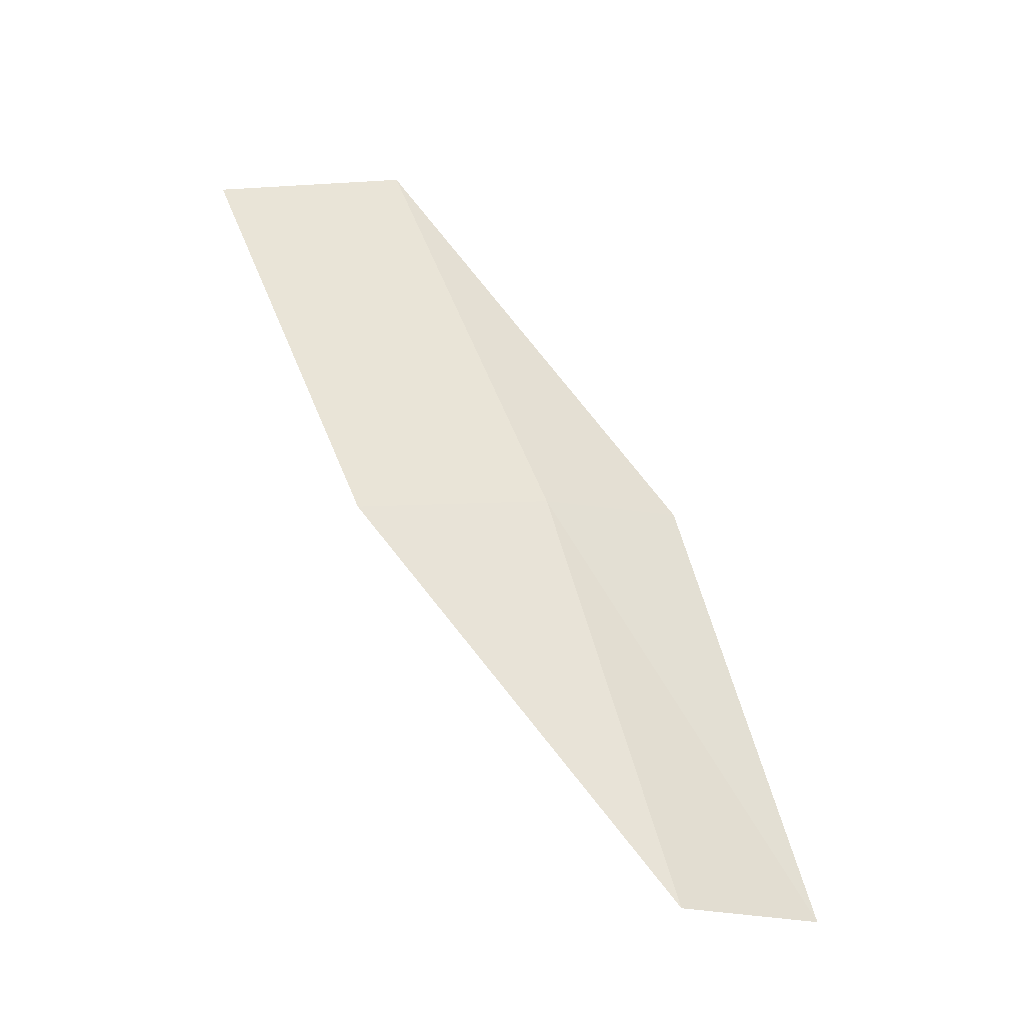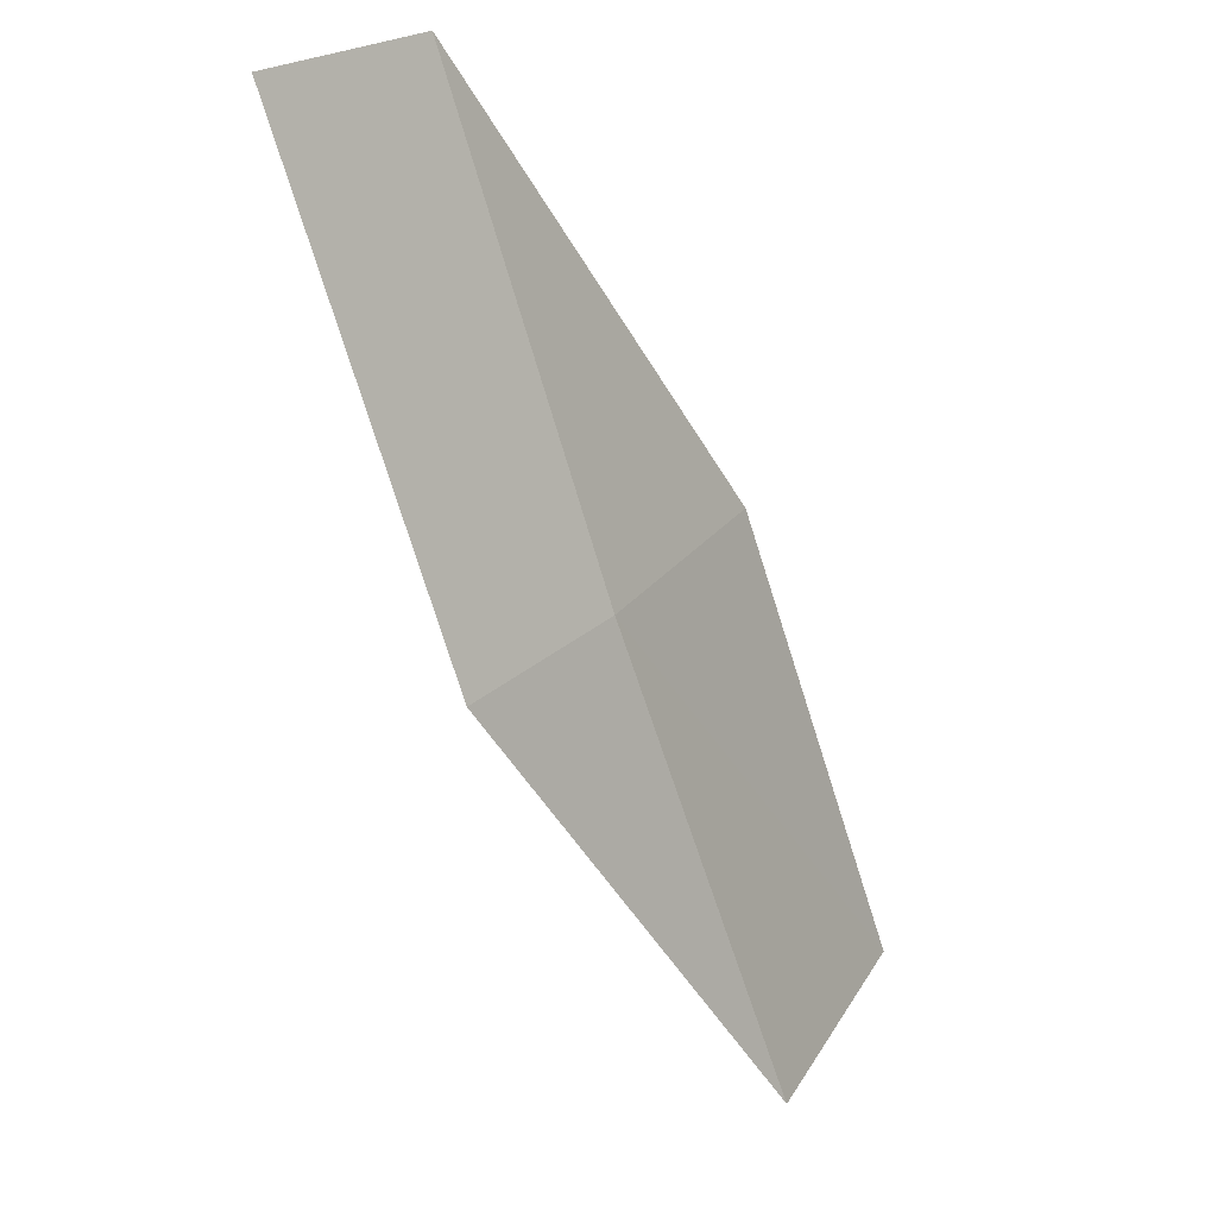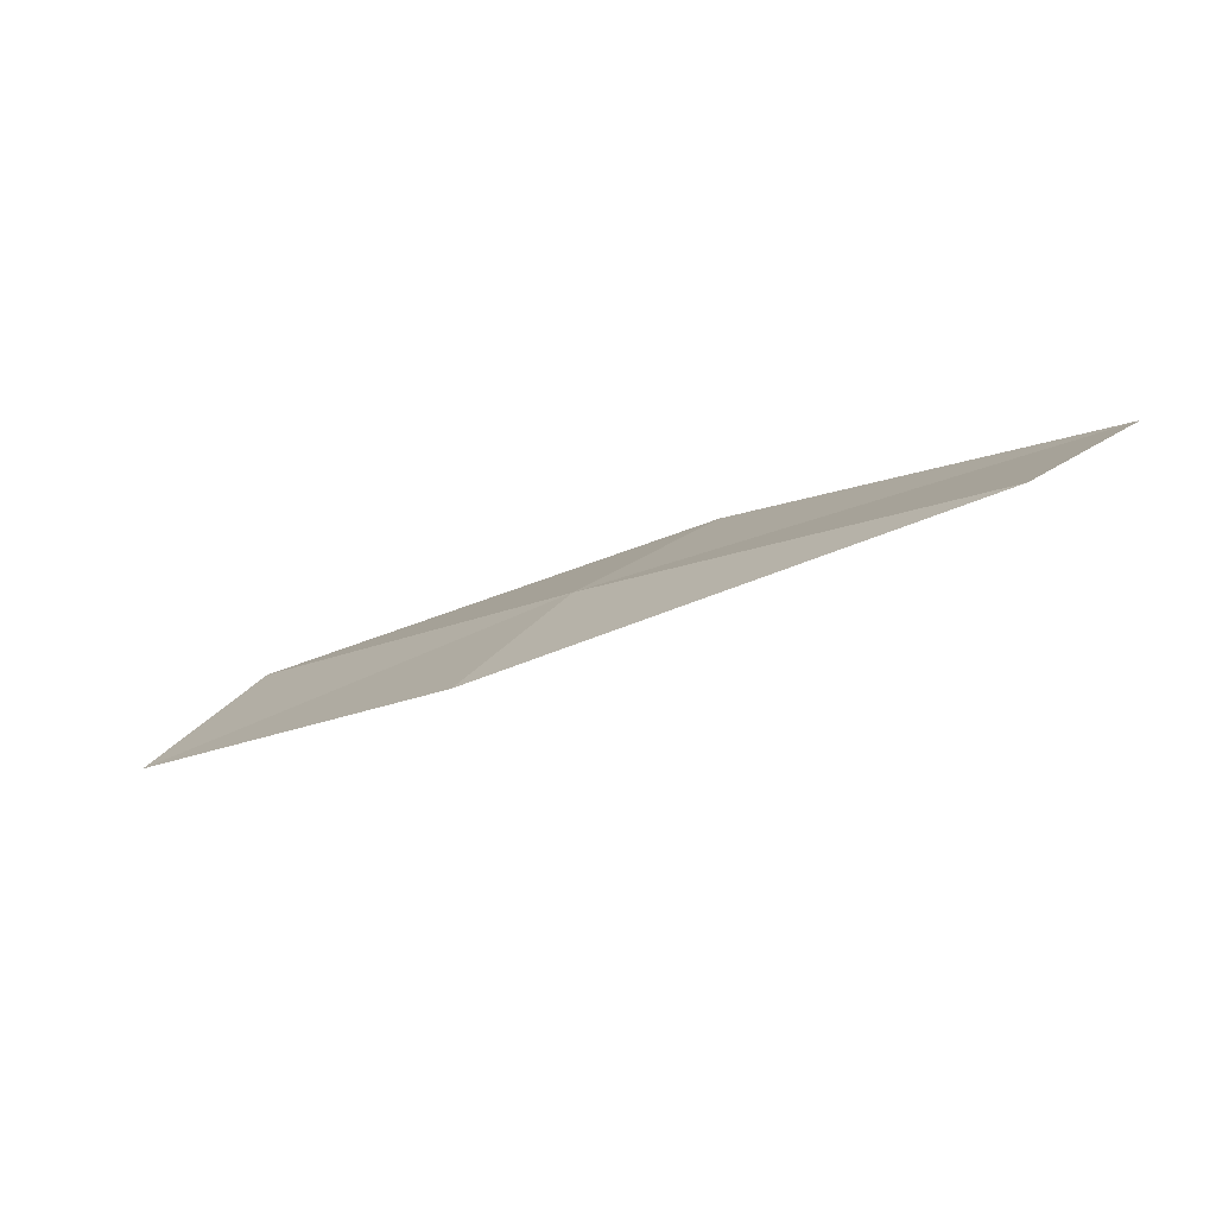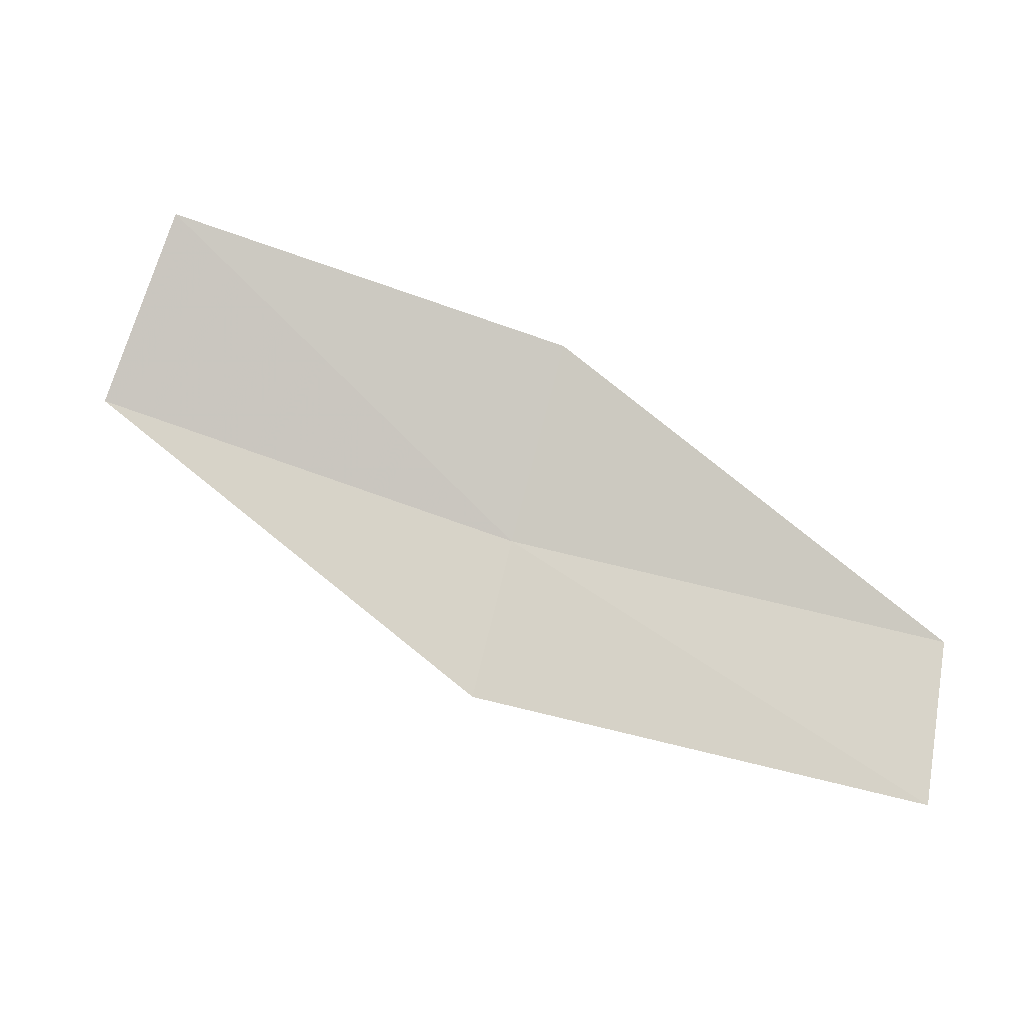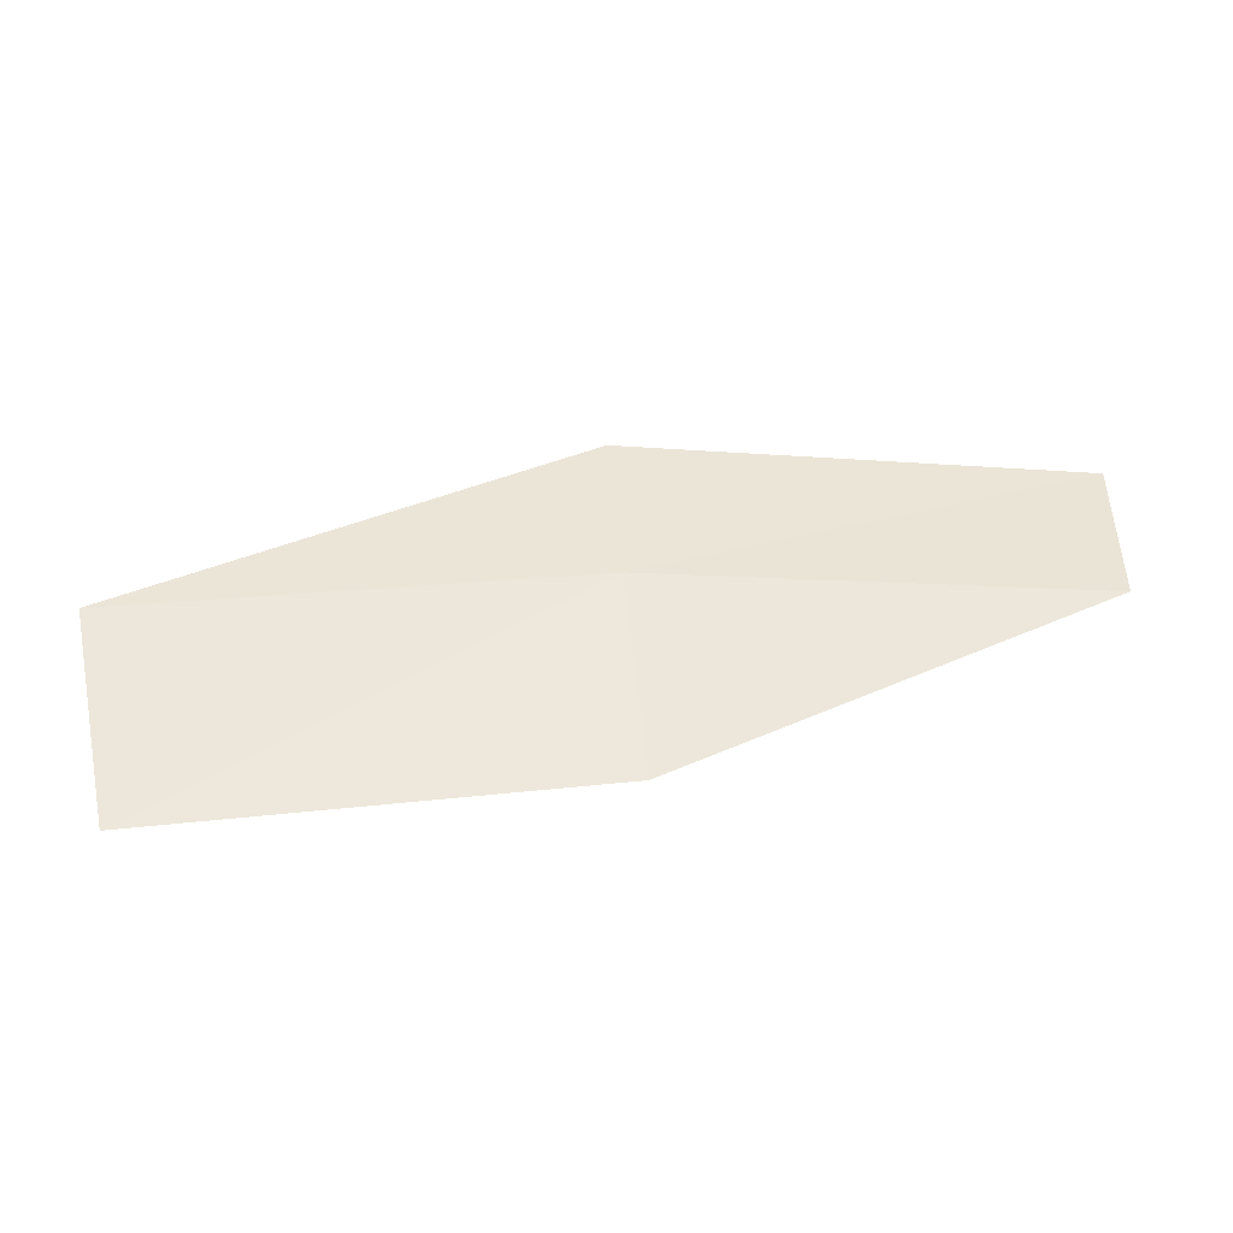
<metadata>
{"format":"obj","ext":"obj","renderer":"f3d","projection":"perspective","resolution":1024,"background":"white","views":[{"elev":48.9,"azim":-162.8,"up":"+Z"},{"elev":-13.5,"azim":-76.1,"up":"+Y"},{"elev":-0.9,"azim":-10.6,"up":"+Z"},{"elev":-73.0,"azim":111.9,"up":"+Z"},{"elev":73.3,"azim":121.9,"up":"+Z"}]}
</metadata>
<code>
v -18.92 -14.69 8.38
v -20.22 -12.67 7.981
v -20.86 -13.07 7.509
v -19.54 -15.17 7.947
v -18.08 -14.03 8.761
v -17.41 -16.56 8.783
v -16.62 -15.81 9.11
f 1 3 2
f 1 4 3
f 1 2 5
f 1 6 4
f 1 5 7
f 1 7 6

</code>
